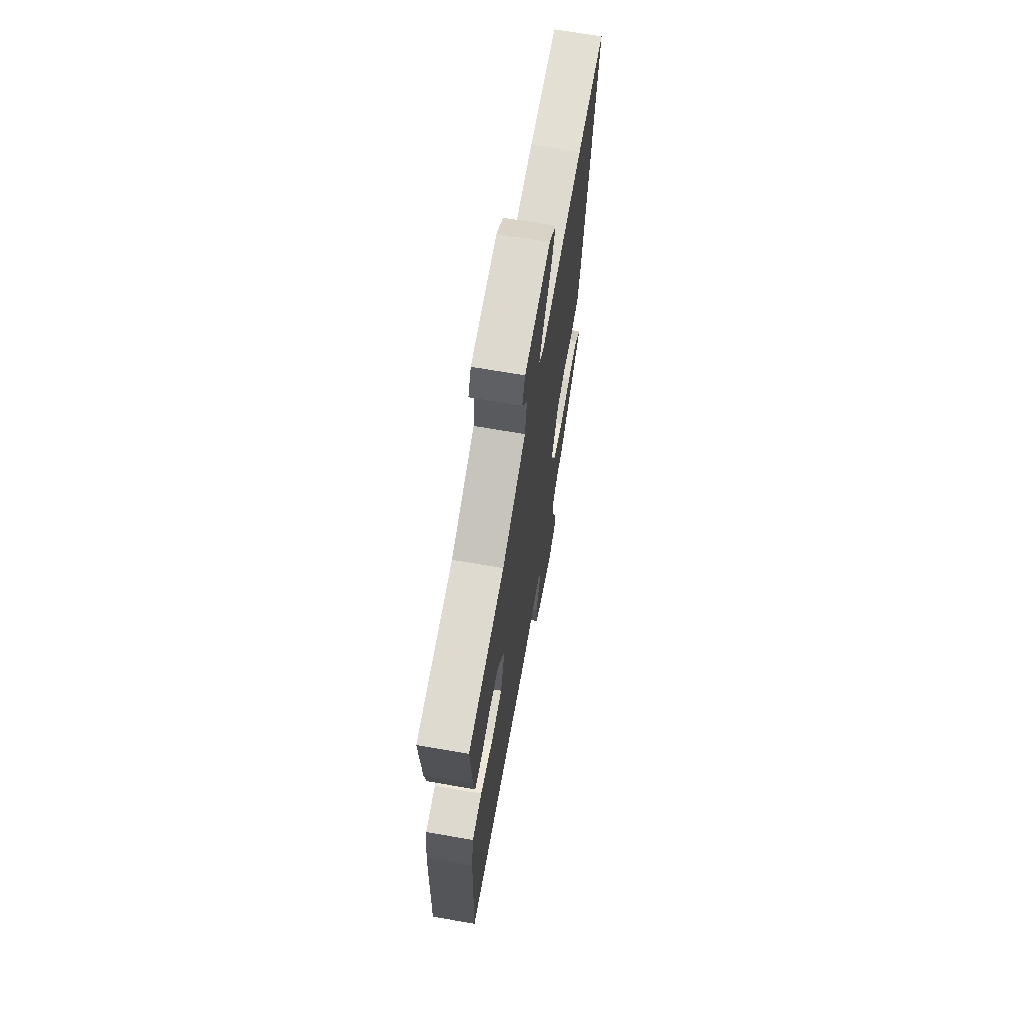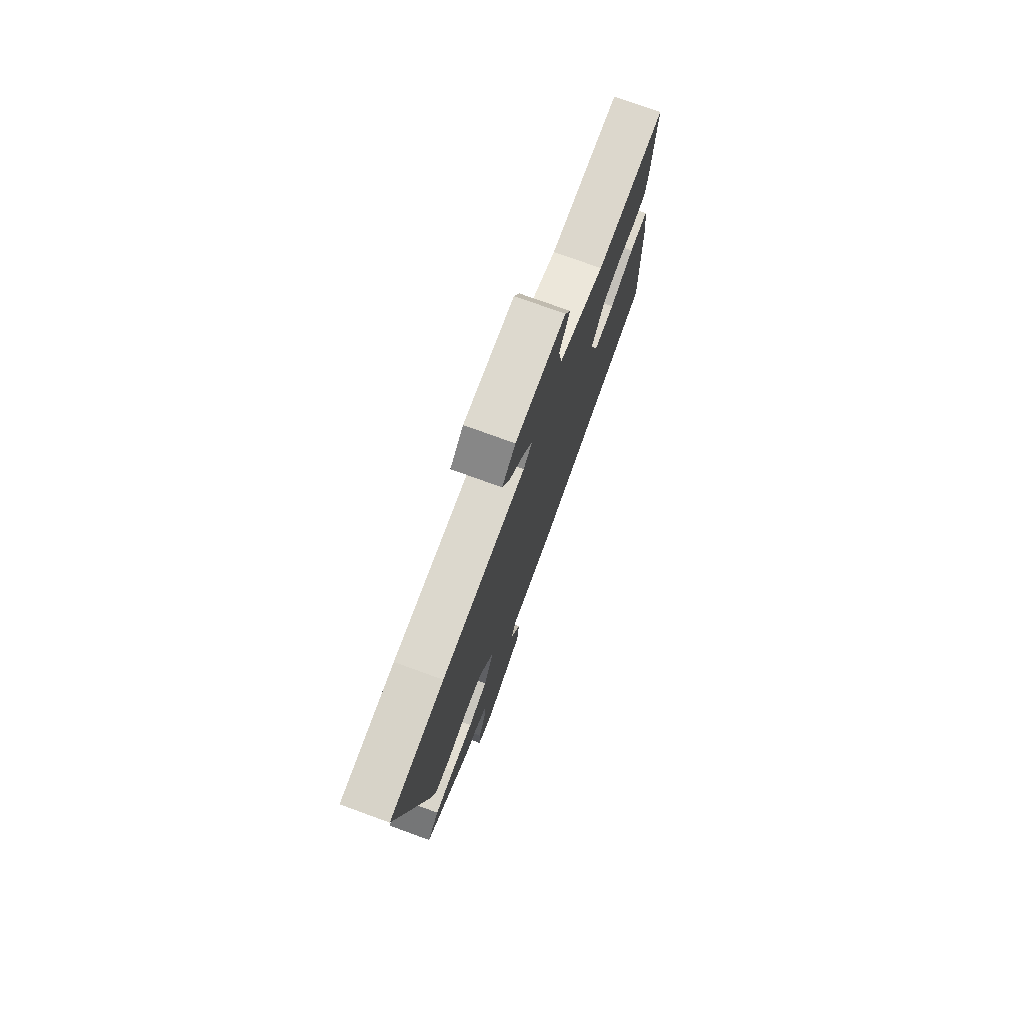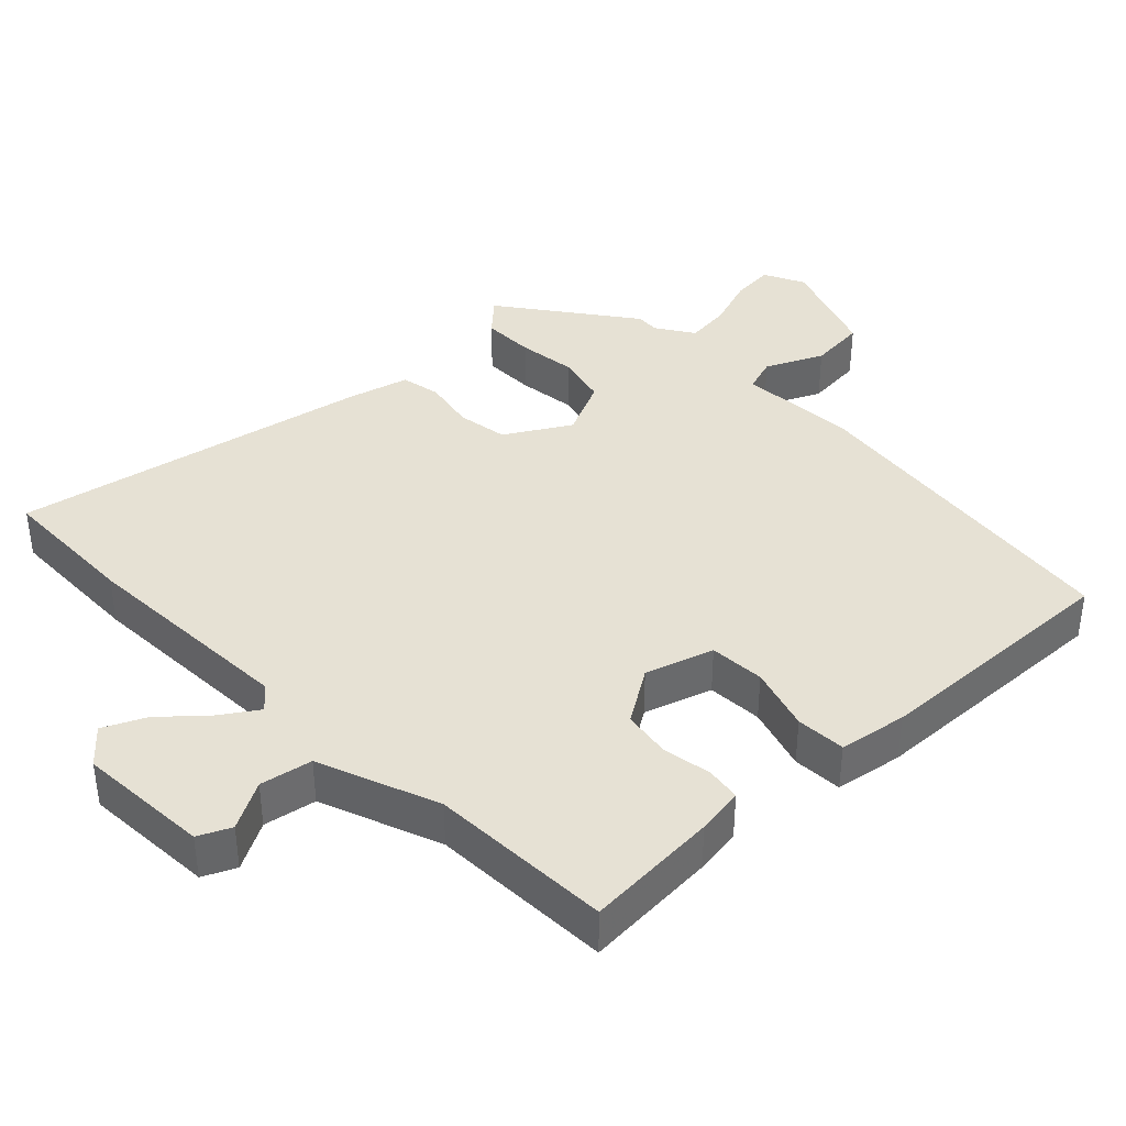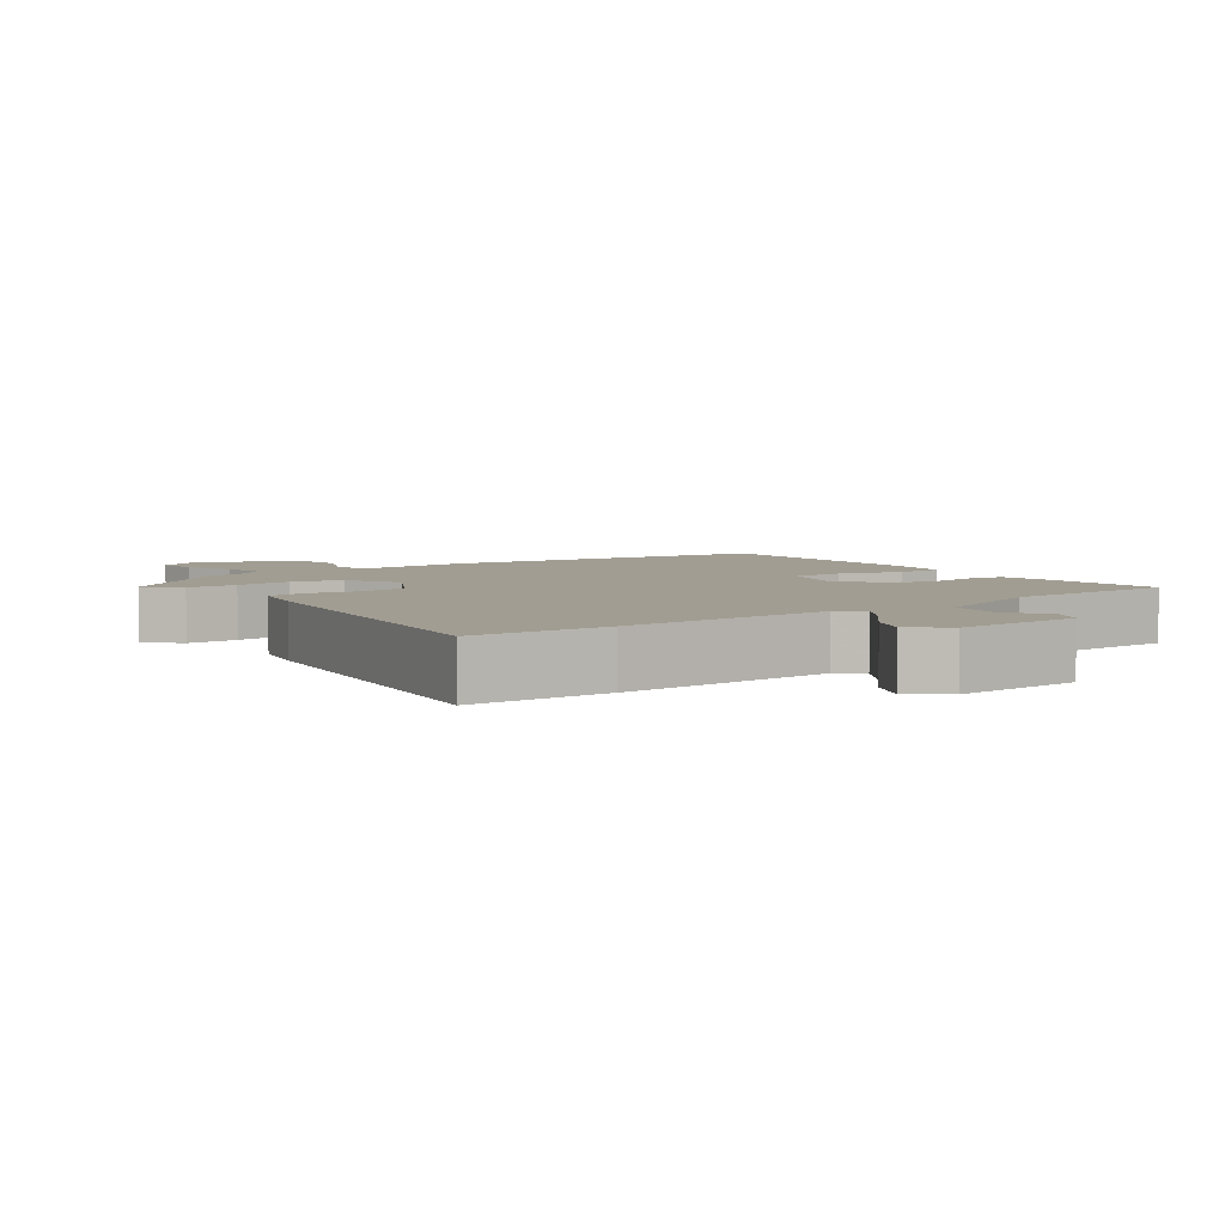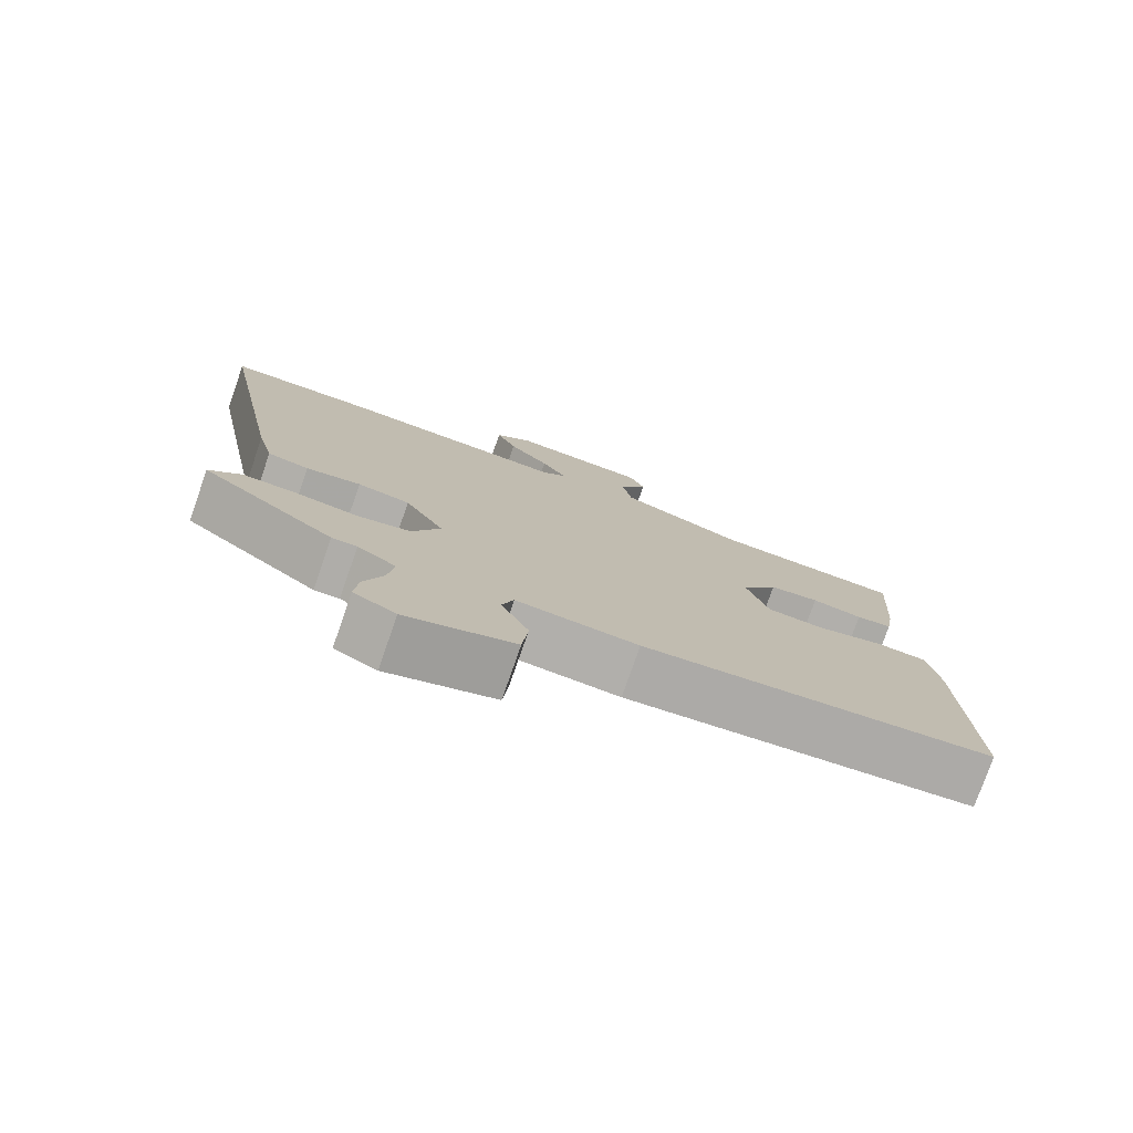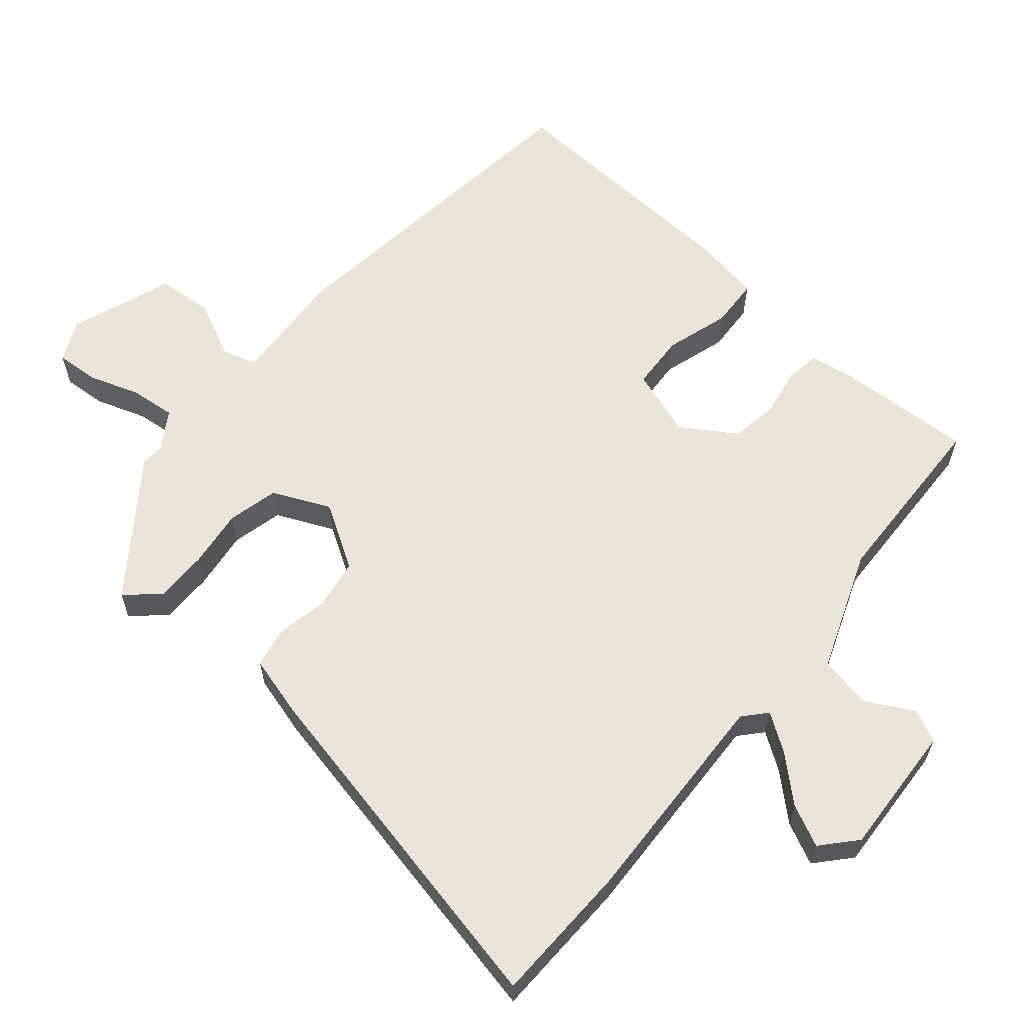
<metadata>
{"format":"obj","ext":"obj","renderer":"f3d","projection":"perspective","resolution":1024,"background":"white","views":[{"elev":67.4,"azim":99.9,"up":"+Z"},{"elev":76.1,"azim":-70.0,"up":"+Z"},{"elev":39.3,"azim":46.6,"up":"+Y"},{"elev":4.6,"azim":-36.4,"up":"+Y"},{"elev":-77.6,"azim":-19.3,"up":"+Z"},{"elev":61.1,"azim":-48.6,"up":"+Y"}]}
</metadata>
<code>
v 0.48 0.07 0.442
v 0.467 0.07 0.253
v 0.456 0.07 0.186
v 0.407 0.07 0.18
v 0.338 0.07 0.193
v 0.27 0.07 0.184
v 0.22 0.07 0.108
v 0.25 0.07 0.012
v 0.328 0.07 0.006
v 0.419 0.07 0.032
v 0.489 0.07 0.027
v 0.504 0.07 -0.069
v 0.515 0.07 -0.428
v 0.038 0.07 -0.476
v -0.127 0.07 -0.462
v -0.143 0.07 -0.51
v -0.106 0.07 -0.591
v -0.114 0.07 -0.671
v -0.261 0.07 -0.721
v -0.318 0.07 -0.692
v -0.313 0.07 -0.632
v -0.287 0.07 -0.56
v -0.279 0.07 -0.496
v -0.331 0.07 -0.461
v -0.365 0.07 -0.462
v -0.546 0.07 -0.324
v -0.503 0.07 -0.279
v -0.429 0.07 -0.281
v -0.346 0.07 -0.293
v -0.274 0.07 -0.277
v -0.236 0.07 -0.197
v -0.289 0.07 -0.106
v -0.36 0.07 -0.093
v -0.434 0.07 -0.106
v -0.49 0.07 -0.094
v -0.512 0.07 -0.008
v -0.608 0.07 0.499
v -0.408 0.07 0.5
v -0.096 0.07 0.481
v -0.063 0.07 0.509
v -0.097 0.07 0.561
v -0.152 0.07 0.624
v -0.179 0.07 0.683
v -0.13 0.07 0.725
v 0.057 0.07 0.711
v 0.078 0.07 0.665
v 0.04 0.07 0.598
v 0.053 0.07 0.524
v 0.222 0.07 0.456
v 0.48 0 0.442
v 0.467 0 0.253
v 0.456 0 0.186
v 0.407 0 0.18
v 0.338 0 0.193
v 0.27 0 0.184
v 0.22 0 0.108
v 0.25 0 0.012
v 0.328 0 0.006
v 0.419 0 0.032
v 0.489 0 0.027
v 0.504 0 -0.069
v 0.515 0 -0.428
v 0.038 0 -0.476
v -0.127 0 -0.462
v -0.143 0 -0.51
v -0.106 0 -0.591
v -0.114 0 -0.671
v -0.261 0 -0.721
v -0.318 0 -0.692
v -0.313 0 -0.632
v -0.287 0 -0.56
v -0.279 0 -0.496
v -0.331 0 -0.461
v -0.365 0 -0.462
v -0.546 0 -0.324
v -0.503 0 -0.279
v -0.429 0 -0.281
v -0.346 0 -0.293
v -0.274 0 -0.277
v -0.236 0 -0.197
v -0.289 0 -0.106
v -0.36 0 -0.093
v -0.434 0 -0.106
v -0.49 0 -0.094
v -0.512 0 -0.008
v -0.608 0 0.499
v -0.408 0 0.5
v -0.096 0 0.481
v -0.063 0 0.509
v -0.097 0 0.561
v -0.152 0 0.624
v -0.179 0 0.683
v -0.13 0 0.725
v 0.057 0 0.711
v 0.078 0 0.665
v 0.04 0 0.598
v 0.053 0 0.524
v 0.222 0 0.456
f 45 46 47
f 44 45 47
f 43 44 47
f 42 43 47
f 41 42 47
f 40 41 47 48
f 39 40 48 49
f 38 39 49
f 37 38 49
f 36 37 49
f 35 36 49
f 34 35 49
f 33 34 49
f 27 28 29
f 26 27 29
f 25 26 29
f 24 25 29
f 23 24 29 30
f 20 21 22
f 19 20 22
f 18 19 22
f 17 18 22
f 16 17 22
f 15 16 22 23
f 13 14 15
f 12 13 15
f 11 12 15
f 10 11 15
f 9 10 15
f 23 30 31
f 15 23 31
f 9 15 31
f 8 9 31
f 3 4 5
f 2 3 5
f 1 2 5
f 49 1 5
f 49 5 6
f 49 6 7
f 33 49 7
f 32 33 7
f 7 8 31 32
f 96 95 94
f 96 94 93
f 96 93 92
f 96 92 91
f 96 91 90
f 97 96 90 89
f 98 97 89 88
f 98 88 87
f 98 87 86
f 98 86 85
f 98 85 84
f 98 84 83
f 98 83 82
f 78 77 76
f 78 76 75
f 78 75 74
f 78 74 73
f 79 78 73 72
f 71 70 69
f 71 69 68
f 71 68 67
f 71 67 66
f 71 66 65
f 72 71 65 64
f 64 63 62
f 64 62 61
f 64 61 60
f 64 60 59
f 64 59 58
f 80 79 72
f 80 72 64
f 80 64 58
f 80 58 57
f 54 53 52
f 54 52 51
f 54 51 50
f 54 50 98
f 55 54 98
f 56 55 98
f 56 98 82
f 56 82 81
f 81 80 57 56
f 1 50 51 2
f 2 51 52 3
f 3 52 53 4
f 4 53 54 5
f 5 54 55 6
f 6 55 56 7
f 7 56 57 8
f 8 57 58 9
f 9 58 59 10
f 10 59 60 11
f 11 60 61 12
f 12 61 62 13
f 13 62 63 14
f 14 63 64 15
f 15 64 65 16
f 16 65 66 17
f 17 66 67 18
f 18 67 68 19
f 19 68 69 20
f 20 69 70 21
f 21 70 71 22
f 22 71 72 23
f 23 72 73 24
f 24 73 74 25
f 25 74 75 26
f 26 75 76 27
f 27 76 77 28
f 28 77 78 29
f 29 78 79 30
f 30 79 80 31
f 31 80 81 32
f 32 81 82 33
f 33 82 83 34
f 34 83 84 35
f 35 84 85 36
f 36 85 86 37
f 37 86 87 38
f 38 87 88 39
f 39 88 89 40
f 40 89 90 41
f 41 90 91 42
f 42 91 92 43
f 43 92 93 44
f 44 93 94 45
f 45 94 95 46
f 46 95 96 47
f 47 96 97 48
f 48 97 98 49
f 49 98 50 1

</code>
